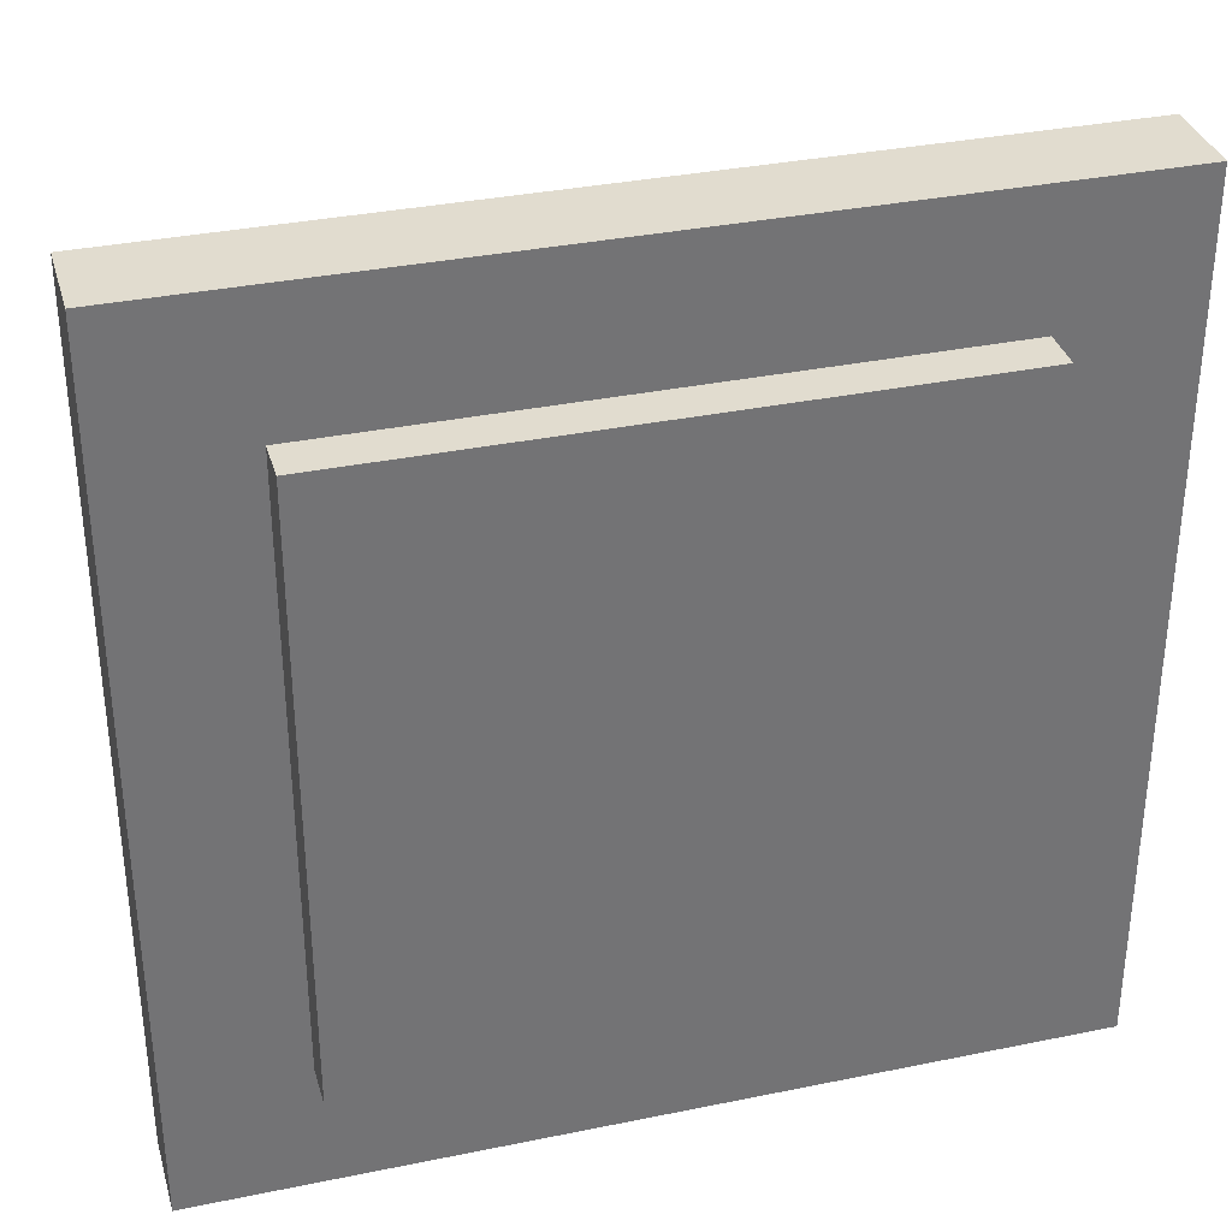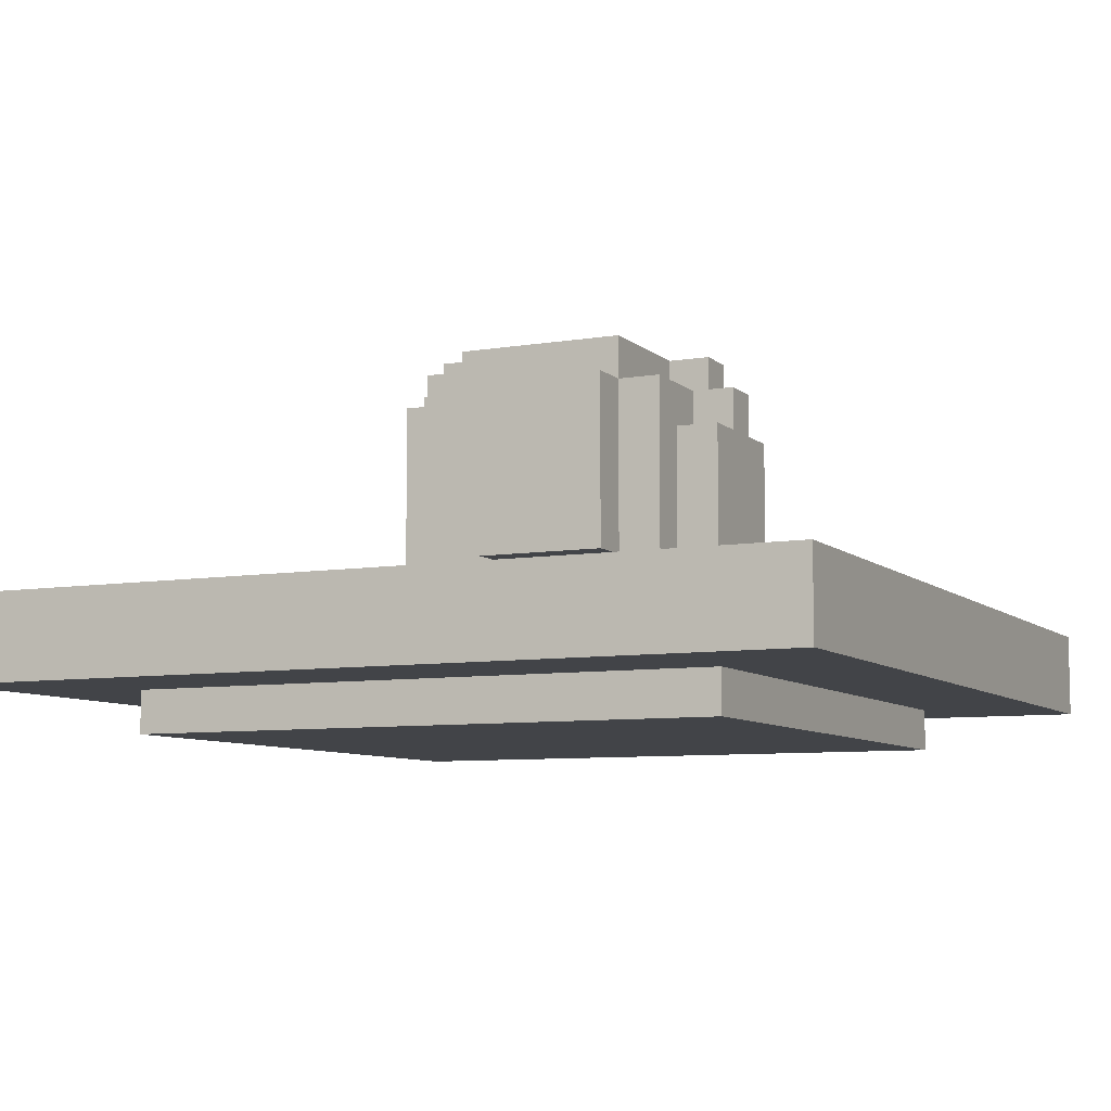
<metadata>
{"format":"obj","ext":"obj","renderer":"f3d","projection":"perspective","resolution":1024,"background":"white","views":[{"elev":34.3,"azim":-15.5,"up":"+Z"},{"elev":-7.7,"azim":-64.6,"up":"+Y"}]}
</metadata>
<code>
o
v -0.9 0.1 0.9
v -0.9 0.1 -1.1
v -0.9 0.3 0.9
v -0.9 0.3 -1.1
v -0.6 0 0.6
v -0.6 0 -0.8
v -0.6 0.1 0.6
v -0.6 0.1 -0.8
v -0.3 0.4 0.2
v -0.3 0.4 -0.1
v -0.3 0.5 0
v -0.3 0.5 -0.1
v -0.3 0.6 0
v -0.3 0.6 -0.1
v -0.3 0.7 0.2
v -0.3 0.7 0.1
v -0.3 0.8 0.2
v -0.3 0.8 0.1
v -0.3 0.8 -0.1
v -0.2 0.3 0.3
v -0.2 0.3 -0.1
v -0.2 0.4 0.3
v -0.2 0.4 0.2
v -0.2 0.4 -0.1
v -0.2 0.4 -0.3
v -0.2 0.5 0.3
v -0.2 0.5 0.2
v -0.2 0.5 -0.1
v -0.2 0.5 -0.2
v -0.2 0.5 -0.3
v -0.2 0.6 -0.1
v -0.2 0.6 -0.2
v -0.2 0.6 -0.3
v -0.2 0.7 0.2
v -0.2 0.8 0.3
v -0.2 0.8 0.2
v -0.2 0.8 0.1
v -0.2 0.8 -0.1
v -0.2 0.8 -0.2
v -0.2 0.8 -0.3
v -0.2 0.9 0.2
v -0.2 0.9 -0.2
v -0.1 0.2 0.2
v -0.1 0.2 -0.1
v -0.1 0.3 0.4
v -0.1 0.3 0.3
v -0.1 0.3 0.2
v -0.1 0.3 -0.1
v -0.1 0.3 -0.3
v -0.1 0.3 -0.4
v -0.1 0.4 0.3
v -0.1 0.4 -0.1
v -0.1 0.4 -0.3
v -0.1 0.4 -0.4
v -0.1 0.5 0.3
v -0.1 0.5 -0.3
v -0.1 0.6 -0.3
v -0.1 0.7 0.4
v -0.1 0.7 0.3
v -0.1 0.8 -0.2
v -0.1 0.8 -0.3
v -0.1 0.8 -0.4
v -0.1 0.9 -0.2
v -0.1 0.9 -0.3
v 0 0.2 -0.1
v 0 0.2 -0.3
v 0 0.3 -0.1
v 0 0.3 -0.3
v 0 0.7 0.4
v 0 0.7 0.3
v 0 0.8 0.4
v 0 0.8 0.3
v 0 0.8 -0.3
v 0 0.8 -0.4
v 0 0.9 -0.3
v 0 0.9 -0.4
v 0.1 0.2 -0.3
v 0.1 0.2 -0.4
v 0.1 0.3 -0.3
v 0.1 0.3 -0.4
v 0.1 0.4 -0.4
v 0.1 0.4 -0.5
v 0.1 0.5 -0.4
v 0.1 0.6 -0.4
v 0.1 0.7 -0.4
v 0.1 0.7 -0.5
v 0.1 0.8 0.3
v 0.1 0.8 0.2
v 0.1 0.9 0.3
v 0.1 0.9 0.2
v 0.2 0.7 -0.4
v 0.2 0.7 -0.5
v 0.2 0.8 -0.4
v 0.2 0.8 -0.5
v 1 0.2 0.8
v 1 0.2 -1
v 1 0.3 0.8
v 1 0.3 -1
v -0.8 0.2 0.8
v -0.8 0.2 -1
v -0.8 0.3 0.8
v -0.8 0.3 -1
v 0.1 0.7 0.4
v 0.1 0.7 0.3
v 0.1 0.8 0.4
v 0.1 0.8 0.3
v 0.2 0.2 0.2
v 0.2 0.2 0.1
v 0.2 0.3 0.4
v 0.2 0.3 0.3
v 0.2 0.3 0.2
v 0.2 0.3 0.1
v 0.2 0.4 0.4
v 0.2 0.4 0.3
v 0.2 0.5 0.4
v 0.2 0.5 0.3
v 0.2 0.7 0.4
v 0.2 0.7 0.3
v 0.2 0.8 0.3
v 0.2 0.8 0.2
v 0.2 0.9 0.3
v 0.2 0.9 0.2
v 0.3 0.2 0.1
v 0.3 0.2 -0.1
v 0.3 0.2 -0.3
v 0.3 0.2 -0.4
v 0.3 0.3 0.3
v 0.3 0.3 0.2
v 0.3 0.3 0.1
v 0.3 0.3 -0.1
v 0.3 0.3 -0.3
v 0.3 0.3 -0.4
v 0.3 0.4 0.3
v 0.3 0.4 0.2
v 0.3 0.7 0.3
v 0.3 0.7 0.2
v 0.3 0.7 -0.4
v 0.3 0.7 -0.5
v 0.3 0.8 0.3
v 0.3 0.8 0.2
v 0.3 0.8 0.1
v 0.3 0.8 -0.4
v 0.3 0.8 -0.5
v 0.3 0.9 0.2
v 0.3 0.9 0.1
v 0.4 0.2 -0.1
v 0.4 0.2 -0.3
v 0.4 0.3 0.2
v 0.4 0.3 0
v 0.4 0.3 -0.1
v 0.4 0.3 -0.3
v 0.4 0.4 0.3
v 0.4 0.4 0.2
v 0.4 0.4 0.1
v 0.4 0.4 0
v 0.4 0.4 -0.4
v 0.4 0.4 -0.5
v 0.4 0.5 -0.4
v 0.4 0.5 -0.5
v 0.4 0.6 0.3
v 0.4 0.6 0.2
v 0.4 0.7 0.3
v 0.4 0.7 0.2
v 0.4 0.7 -0.1
v 0.4 0.7 -0.4
v 0.4 0.7 -0.5
v 0.4 0.8 0.2
v 0.4 0.8 0.1
v 0.4 0.8 0
v 0.4 0.8 -0.3
v 0.4 0.8 -0.4
v 0.4 0.9 0.1
v 0.4 0.9 0
v 0.4 0.9 -0.1
v 0.4 0.9 -0.3
v 0.4 0.9 -0.4
v 0.5 0.3 0
v 0.5 0.3 -0.4
v 0.5 0.4 0.2
v 0.5 0.4 0.1
v 0.5 0.4 0
v 0.5 0.4 -0.1
v 0.5 0.4 -0.3
v 0.5 0.5 0.1
v 0.5 0.5 0
v 0.5 0.6 -0.1
v 0.5 0.7 0.2
v 0.5 0.7 -0.1
v 0.5 0.7 -0.2
v 0.5 0.7 -0.3
v 0.5 0.8 -0.3
v 0.5 0.8 -0.4
v 0.5 0.9 -0.1
v 0.5 0.9 -0.3
v 0.6 0.4 -0.1
v 0.6 0.4 -0.3
v 0.6 0.6 -0.1
v 0.6 0.6 -0.2
v 0.6 0.7 -0.1
v 0.6 0.7 -0.2
v 0.6 0.7 -0.3
v 0.8 0 0.6
v 0.8 0 -0.8
v 0.8 0.1 0.6
v 0.8 0.1 -0.8
v 1.1 0.1 0.9
v 1.1 0.1 -1.1
v 1.1 0.3 0.9
v 1.1 0.3 -1.1
v -0.9 0.1 0.9
v -0.9 0.3 0.9
v 1.1 0.1 0.9
v 1.1 0.3 0.9
v -0.6 0 0.6
v -0.6 0.1 0.6
v 0.8 0 0.6
v 0.8 0.1 0.6
v -0.1 0.3 0.4
v -0.1 0.7 0.4
v 0 0.7 0.4
v 0 0.8 0.4
v 0.1 0.4 0.4
v 0.1 0.5 0.4
v 0.1 0.7 0.4
v 0.1 0.8 0.4
v 0.2 0.3 0.4
v 0.2 0.4 0.4
v 0.2 0.5 0.4
v 0.2 0.7 0.4
v -0.2 0.3 0.3
v -0.2 0.4 0.3
v -0.2 0.5 0.3
v -0.2 0.8 0.3
v -0.1 0.3 0.3
v -0.1 0.4 0.3
v -0.1 0.5 0.3
v -0.1 0.7 0.3
v 0 0.7 0.3
v 0 0.8 0.3
v 0.1 0.7 0.3
v 0.1 0.8 0.3
v 0.1 0.9 0.3
v 0.2 0.3 0.3
v 0.2 0.4 0.3
v 0.2 0.5 0.3
v 0.2 0.7 0.3
v 0.2 0.8 0.3
v 0.2 0.9 0.3
v 0.3 0.3 0.3
v 0.3 0.4 0.3
v 0.3 0.6 0.3
v 0.3 0.7 0.3
v 0.3 0.8 0.3
v 0.4 0.4 0.3
v 0.4 0.6 0.3
v 0.4 0.7 0.3
v -0.3 0.4 0.2
v -0.3 0.7 0.2
v -0.3 0.8 0.2
v -0.2 0.4 0.2
v -0.2 0.5 0.2
v -0.2 0.7 0.2
v -0.2 0.8 0.2
v -0.2 0.9 0.2
v -0.1 0.2 0.2
v -0.1 0.3 0.2
v 0.1 0.8 0.2
v 0.1 0.9 0.2
v 0.2 0.2 0.2
v 0.2 0.3 0.2
v 0.2 0.8 0.2
v 0.2 0.9 0.2
v 0.3 0.3 0.2
v 0.3 0.4 0.2
v 0.3 0.7 0.2
v 0.3 0.8 0.2
v 0.3 0.9 0.2
v 0.4 0.3 0.2
v 0.4 0.4 0.2
v 0.4 0.6 0.2
v 0.4 0.7 0.2
v 0.4 0.8 0.2
v 0.5 0.4 0.2
v 0.5 0.7 0.2
v 0.2 0.2 0.1
v 0.2 0.3 0.1
v 0.3 0.2 0.1
v 0.3 0.3 0.1
v 0.3 0.8 0.1
v 0.3 0.9 0.1
v 0.4 0.8 0.1
v 0.4 0.9 0.1
v 0.4 0.3 0
v 0.4 0.4 0
v 0.5 0.3 0
v 0.5 0.4 0
v 0.3 0.2 -0.1
v 0.3 0.3 -0.1
v 0.4 0.2 -0.1
v 0.4 0.3 -0.1
v 0.4 0.7 -0.1
v 0.4 0.9 -0.1
v 0.5 0.4 -0.1
v 0.5 0.6 -0.1
v 0.5 0.7 -0.1
v 0.5 0.9 -0.1
v 0.6 0.4 -0.1
v 0.6 0.6 -0.1
v 0.6 0.7 -0.1
v -0.8 0.2 -1
v -0.8 0.3 -1
v 1 0.2 -1
v 1 0.3 -1
v -0.8 0.2 0.8
v -0.8 0.3 0.8
v 1 0.2 0.8
v 1 0.3 0.8
v -0.3 0.4 -0.1
v -0.3 0.5 -0.1
v -0.3 0.6 -0.1
v -0.3 0.8 -0.1
v -0.2 0.3 -0.1
v -0.2 0.4 -0.1
v -0.2 0.5 -0.1
v -0.2 0.6 -0.1
v -0.2 0.8 -0.1
v -0.1 0.2 -0.1
v -0.1 0.3 -0.1
v -0.1 0.4 -0.1
v 0 0.2 -0.1
v 0 0.3 -0.1
v -0.2 0.8 -0.2
v -0.2 0.9 -0.2
v -0.1 0.8 -0.2
v -0.1 0.9 -0.2
v -0.2 0.4 -0.3
v -0.2 0.5 -0.3
v -0.2 0.6 -0.3
v -0.2 0.8 -0.3
v -0.1 0.4 -0.3
v -0.1 0.5 -0.3
v -0.1 0.6 -0.3
v -0.1 0.8 -0.3
v -0.1 0.9 -0.3
v 0 0.2 -0.3
v 0 0.3 -0.3
v 0 0.8 -0.3
v 0 0.9 -0.3
v 0.1 0.2 -0.3
v 0.1 0.3 -0.3
v 0.3 0.2 -0.3
v 0.3 0.3 -0.3
v 0.4 0.2 -0.3
v 0.4 0.3 -0.3
v 0.4 0.8 -0.3
v 0.4 0.9 -0.3
v 0.5 0.4 -0.3
v 0.5 0.7 -0.3
v 0.5 0.8 -0.3
v 0.5 0.9 -0.3
v 0.6 0.4 -0.3
v 0.6 0.7 -0.3
v -0.1 0.3 -0.4
v -0.1 0.4 -0.4
v -0.1 0.8 -0.4
v 0 0.3 -0.4
v 0 0.4 -0.4
v 0 0.5 -0.4
v 0 0.6 -0.4
v 0 0.8 -0.4
v 0 0.9 -0.4
v 0.1 0.2 -0.4
v 0.1 0.3 -0.4
v 0.1 0.4 -0.4
v 0.1 0.5 -0.4
v 0.1 0.6 -0.4
v 0.1 0.7 -0.4
v 0.1 0.8 -0.4
v 0.1 0.9 -0.4
v 0.2 0.7 -0.4
v 0.2 0.8 -0.4
v 0.2 0.9 -0.4
v 0.3 0.2 -0.4
v 0.3 0.3 -0.4
v 0.3 0.4 -0.4
v 0.3 0.7 -0.4
v 0.3 0.8 -0.4
v 0.4 0.4 -0.4
v 0.4 0.5 -0.4
v 0.4 0.7 -0.4
v 0.4 0.8 -0.4
v 0.4 0.9 -0.4
v 0.5 0.3 -0.4
v 0.5 0.8 -0.4
v 0.1 0.4 -0.5
v 0.1 0.7 -0.5
v 0.2 0.7 -0.5
v 0.2 0.8 -0.5
v 0.3 0.4 -0.5
v 0.3 0.5 -0.5
v 0.3 0.7 -0.5
v 0.3 0.8 -0.5
v 0.4 0.4 -0.5
v 0.4 0.5 -0.5
v 0.4 0.7 -0.5
v -0.6 0 -0.8
v -0.6 0.1 -0.8
v 0.8 0 -0.8
v 0.8 0.1 -0.8
v -0.9 0.1 -1.1
v -0.9 0.3 -1.1
v 1.1 0.1 -1.1
v 1.1 0.3 -1.1
v -0.6 0 0.6
v 0.8 0 0.6
v -0.6 0 -0.8
v 0.8 0 -0.8
v -0.9 0.1 0.9
v 1.1 0.1 0.9
v -0.6 0.1 0.6
v 0.8 0.1 0.6
v -0.6 0.1 -0.8
v 0.8 0.1 -0.8
v -0.9 0.1 -1.1
v 1.1 0.1 -1.1
v -0.1 0.3 0.4
v 0.2 0.3 0.4
v -0.2 0.3 0.3
v -0.1 0.3 0.3
v 0.2 0.3 0.3
v 0.3 0.3 0.3
v -0.1 0.3 0.2
v 0.2 0.3 0.2
v 0.3 0.3 0.2
v 0.4 0.3 0.2
v 0.2 0.3 0.1
v 0.3 0.3 0.1
v 0.4 0.3 0
v 0.5 0.3 0
v -0.2 0.3 -0.1
v -0.1 0.3 -0.1
v 0 0.3 -0.1
v 0.3 0.3 -0.1
v 0.4 0.3 -0.1
v -0.1 0.3 -0.3
v 0 0.3 -0.3
v 0.1 0.3 -0.3
v 0.3 0.3 -0.3
v 0.4 0.3 -0.3
v -0.1 0.3 -0.4
v 0 0.3 -0.4
v 0.1 0.3 -0.4
v 0.3 0.3 -0.4
v 0.5 0.3 -0.4
v 0.3 0.4 0.3
v 0.4 0.4 0.3
v -0.3 0.4 0.2
v -0.2 0.4 0.2
v 0.3 0.4 0.2
v 0.4 0.4 0.2
v 0.5 0.4 0.2
v 0.4 0.4 0.1
v 0.5 0.4 0.1
v 0.4 0.4 0
v 0.5 0.4 0
v -0.3 0.4 -0.1
v -0.2 0.4 -0.1
v -0.1 0.4 -0.1
v 0.5 0.4 -0.1
v 0.6 0.4 -0.1
v -0.2 0.4 -0.3
v -0.1 0.4 -0.3
v 0.5 0.4 -0.3
v 0.6 0.4 -0.3
v 0.1 0.4 -0.4
v 0.3 0.4 -0.4
v 0.4 0.4 -0.4
v 0.1 0.4 -0.5
v 0.3 0.4 -0.5
v 0.4 0.4 -0.5
v -0.8 0.2 0.8
v 1 0.2 0.8
v -0.1 0.2 0.2
v 0.2 0.2 0.2
v 0.2 0.2 0.1
v 0.3 0.2 0.1
v -0.1 0.2 -0.1
v 0 0.2 -0.1
v 0.3 0.2 -0.1
v 0.4 0.2 -0.1
v 0 0.2 -0.3
v 0.1 0.2 -0.3
v 0.3 0.2 -0.3
v 0.4 0.2 -0.3
v 0.1 0.2 -0.4
v 0.3 0.2 -0.4
v -0.8 0.2 -1
v 1 0.2 -1
v -0.9 0.3 0.9
v 1.1 0.3 0.9
v -0.8 0.3 0.8
v 1 0.3 0.8
v -0.8 0.3 -1
v 1 0.3 -1
v -0.9 0.3 -1.1
v 1.1 0.3 -1.1
v -0.1 0.7 0.4
v 0 0.7 0.4
v 0.1 0.7 0.4
v 0.2 0.7 0.4
v -0.1 0.7 0.3
v 0 0.7 0.3
v 0.1 0.7 0.3
v 0.2 0.7 0.3
v 0.3 0.7 0.3
v 0.4 0.7 0.3
v 0.3 0.7 0.2
v 0.4 0.7 0.2
v 0.5 0.7 0.2
v 0.4 0.7 -0.1
v 0.5 0.7 -0.1
v 0.6 0.7 -0.1
v 0.5 0.7 -0.2
v 0.6 0.7 -0.2
v 0.5 0.7 -0.3
v 0.6 0.7 -0.3
v 0.1 0.7 -0.4
v 0.2 0.7 -0.4
v 0.3 0.7 -0.4
v 0.4 0.7 -0.4
v 0.1 0.7 -0.5
v 0.2 0.7 -0.5
v 0.3 0.7 -0.5
v 0.4 0.7 -0.5
v 0 0.8 0.4
v 0.1 0.8 0.4
v -0.2 0.8 0.3
v 0 0.8 0.3
v 0.1 0.8 0.3
v 0.2 0.8 0.3
v 0.3 0.8 0.3
v -0.3 0.8 0.2
v -0.2 0.8 0.2
v 0.1 0.8 0.2
v 0.2 0.8 0.2
v 0.3 0.8 0.2
v 0.4 0.8 0.2
v -0.3 0.8 0.1
v -0.2 0.8 0.1
v 0.3 0.8 0.1
v 0.4 0.8 0.1
v -0.3 0.8 -0.1
v -0.2 0.8 -0.1
v -0.2 0.8 -0.2
v -0.1 0.8 -0.2
v -0.2 0.8 -0.3
v -0.1 0.8 -0.3
v 0 0.8 -0.3
v 0.4 0.8 -0.3
v 0.5 0.8 -0.3
v -0.1 0.8 -0.4
v 0 0.8 -0.4
v 0.2 0.8 -0.4
v 0.3 0.8 -0.4
v 0.4 0.8 -0.4
v 0.5 0.8 -0.4
v 0.2 0.8 -0.5
v 0.3 0.8 -0.5
v 0.1 0.9 0.3
v 0.2 0.9 0.3
v -0.2 0.9 0.2
v 0.1 0.9 0.2
v 0.2 0.9 0.2
v 0.3 0.9 0.2
v 0.3 0.9 0.1
v 0.4 0.9 0.1
v 0 0.9 0
v 0.1 0.9 0
v 0.3 0.9 0
v 0.4 0.9 0
v 0 0.9 -0.1
v 0.1 0.9 -0.1
v 0.4 0.9 -0.1
v 0.5 0.9 -0.1
v -0.2 0.9 -0.2
v -0.1 0.9 -0.2
v 0.3 0.9 -0.2
v 0.4 0.9 -0.2
v -0.1 0.9 -0.3
v 0 0.9 -0.3
v 0.1 0.9 -0.3
v 0.2 0.9 -0.3
v 0.3 0.9 -0.3
v 0.4 0.9 -0.3
v 0.5 0.9 -0.3
v 0 0.9 -0.4
v 0.1 0.9 -0.4
v 0.2 0.9 -0.4
v 0.4 0.9 -0.4
f 3 2 1
f 4 2 3
f 7 6 5
f 8 6 7
f 11 10 9
f 12 10 11
f 13 11 9
f 13 12 11
f 14 12 13
f 15 13 9
f 15 14 13
f 16 14 15
f 17 16 15
f 18 14 16
f 18 16 17
f 19 14 18
f 22 21 20
f 23 21 22
f 24 21 23
f 26 23 22
f 27 23 26
f 28 25 24
f 29 25 28
f 30 25 29
f 31 29 28
f 32 30 29
f 32 29 31
f 33 30 32
f 34 27 26
f 35 34 26
f 36 34 35
f 38 32 31
f 38 33 32
f 39 33 38
f 40 33 39
f 41 37 36
f 41 39 38
f 41 38 37
f 42 39 41
f 47 44 43
f 48 44 47
f 51 46 45
f 52 49 48
f 53 50 49
f 53 49 52
f 54 50 53
f 55 51 45
f 56 54 53
f 57 54 56
f 58 55 45
f 59 55 58
f 61 54 57
f 62 54 61
f 63 61 60
f 64 61 63
f 67 66 65
f 68 66 67
f 71 70 69
f 72 70 71
f 75 74 73
f 76 74 75
f 79 78 77
f 80 78 79
f 83 82 81
f 84 82 83
f 85 82 84
f 86 82 85
f 89 88 87
f 90 88 89
f 93 92 91
f 94 92 93
f 97 96 95
f 98 96 97
f 99 100 101
f 101 100 102
f 103 104 105
f 105 104 106
f 107 108 111
f 111 108 112
f 109 110 113
f 113 110 114
f 113 114 115
f 115 114 116
f 115 116 117
f 117 116 118
f 119 120 121
f 121 120 122
f 123 124 129
f 129 124 130
f 125 126 131
f 131 126 132
f 127 128 133
f 133 128 134
f 135 136 139
f 139 136 140
f 137 138 142
f 142 138 143
f 140 141 144
f 144 141 145
f 146 147 150
f 150 147 151
f 148 149 153
f 153 149 154
f 154 149 155
f 156 157 158
f 158 157 159
f 152 153 160
f 160 153 161
f 160 161 162
f 162 161 163
f 158 159 165
f 165 159 166
f 163 164 167
f 167 164 168
f 168 164 169
f 168 169 172
f 169 164 173
f 172 169 173
f 173 164 174
f 170 171 175
f 175 171 176
f 177 178 181
f 181 178 182
f 182 178 183
f 179 180 184
f 180 181 184
f 181 182 185
f 184 181 185
f 184 185 186
f 185 182 186
f 179 184 187
f 184 186 187
f 187 186 188
f 183 178 190
f 188 189 191
f 189 190 191
f 190 178 191
f 191 178 192
f 188 191 193
f 193 191 194
f 195 196 197
f 197 196 198
f 197 198 199
f 198 196 200
f 199 198 200
f 200 196 201
f 202 203 204
f 204 203 205
f 206 207 208
f 208 207 209
f 212 211 210
f 213 211 212
f 216 215 214
f 217 215 216
f 220 219 218
f 222 220 218
f 223 220 222
f 224 221 220
f 224 220 223
f 225 221 224
f 226 222 218
f 227 223 222
f 227 222 226
f 228 224 223
f 228 223 227
f 229 224 228
f 234 231 230
f 235 232 231
f 235 231 234
f 236 233 232
f 236 232 235
f 237 233 236
f 238 233 237
f 239 233 238
f 246 241 240
f 246 242 241
f 247 242 246
f 248 242 247
f 249 245 244
f 249 244 243
f 249 247 246
f 249 246 245
f 250 247 249
f 251 247 250
f 252 247 251
f 253 247 252
f 254 251 250
f 255 252 251
f 255 251 254
f 256 252 255
f 260 258 257
f 261 258 260
f 262 259 258
f 262 258 261
f 263 259 262
f 267 264 263
f 268 264 267
f 269 266 265
f 270 266 269
f 276 272 271
f 277 272 276
f 278 274 273
f 279 274 278
f 281 276 275
f 282 276 281
f 283 280 279
f 283 281 280
f 284 281 283
f 287 286 285
f 288 286 287
f 291 290 289
f 292 290 291
f 295 294 293
f 296 294 295
f 299 298 297
f 300 298 299
f 305 302 301
f 306 302 305
f 307 304 303
f 308 305 304
f 308 304 307
f 309 305 308
f 312 311 310
f 313 311 312
f 314 315 316
f 316 315 317
f 318 319 323
f 319 320 324
f 323 319 324
f 320 321 325
f 324 320 325
f 325 321 326
f 322 323 328
f 328 323 329
f 327 328 330
f 330 328 331
f 332 333 334
f 334 333 335
f 336 337 340
f 337 338 341
f 340 337 341
f 338 339 342
f 341 338 342
f 342 339 343
f 343 344 347
f 347 344 348
f 345 346 349
f 349 346 350
f 351 352 353
f 353 352 354
f 355 356 359
f 359 356 360
f 357 358 361
f 361 358 362
f 363 364 366
f 364 365 367
f 366 364 367
f 367 365 368
f 368 365 369
f 369 365 370
f 366 367 373
f 367 368 373
f 373 368 374
f 368 369 375
f 374 368 375
f 370 371 376
f 375 369 376
f 369 370 376
f 376 371 377
f 377 371 378
f 378 371 379
f 377 378 380
f 378 379 381
f 380 378 381
f 381 379 382
f 372 373 383
f 373 374 383
f 383 374 384
f 384 374 385
f 381 382 387
f 384 385 388
f 386 387 390
f 387 382 391
f 390 387 391
f 391 382 392
f 388 389 393
f 389 390 393
f 390 391 393
f 384 388 393
f 393 391 394
f 395 396 397
f 395 397 399
f 397 398 399
f 399 398 400
f 400 398 401
f 401 398 402
f 399 400 403
f 400 401 404
f 403 400 404
f 404 401 405
f 406 407 408
f 408 407 409
f 410 411 412
f 412 411 413
f 416 415 414
f 417 415 416
f 420 419 418
f 421 419 420
f 422 420 418
f 423 419 421
f 424 422 418
f 424 423 422
f 425 419 423
f 425 423 424
f 429 427 426
f 430 427 429
f 432 429 428
f 432 431 430
f 432 430 429
f 433 431 432
f 434 431 433
f 436 435 434
f 436 434 433
f 437 435 436
f 438 435 437
f 440 432 428
f 441 432 440
f 443 439 438
f 443 438 437
f 444 439 443
f 445 442 441
f 446 442 445
f 449 439 444
f 450 446 445
f 451 447 446
f 451 446 450
f 452 447 451
f 453 449 448
f 454 439 449
f 454 449 453
f 459 456 455
f 460 456 459
f 462 461 460
f 463 461 462
f 464 463 462
f 465 463 464
f 466 458 457
f 467 458 466
f 471 468 467
f 472 468 471
f 473 470 469
f 474 470 473
f 478 476 475
f 479 477 476
f 479 476 478
f 480 477 479
f 481 482 483
f 483 482 484
f 484 482 485
f 485 482 486
f 481 483 487
f 486 482 489
f 489 482 490
f 487 488 491
f 490 482 494
f 491 492 495
f 493 494 496
f 491 495 497
f 495 496 497
f 481 487 497
f 487 491 497
f 496 494 498
f 497 496 498
f 494 482 498
f 499 500 501
f 501 500 502
f 499 501 503
f 502 500 504
f 499 503 505
f 503 504 505
f 504 500 506
f 505 504 506
f 507 508 511
f 511 508 512
f 509 510 513
f 513 510 514
f 515 516 517
f 517 516 518
f 518 519 520
f 520 519 521
f 521 522 523
f 523 522 524
f 523 524 525
f 525 524 526
f 527 528 531
f 531 528 532
f 529 530 533
f 533 530 534
f 535 536 538
f 538 536 539
f 537 538 543
f 538 539 543
f 543 539 544
f 540 541 545
f 545 541 546
f 542 543 548
f 548 543 549
f 546 547 550
f 550 547 551
f 548 549 552
f 552 549 553
f 554 555 556
f 556 555 557
f 557 558 561
f 561 558 562
f 559 560 565
f 565 560 566
f 563 564 567
f 567 564 568
f 569 570 572
f 572 570 573
f 571 572 575
f 573 574 575
f 572 573 575
f 571 575 577
f 577 575 578
f 575 576 579
f 578 575 579
f 579 576 580
f 577 578 581
f 571 577 581
f 579 580 582
f 581 578 582
f 578 579 582
f 582 580 583
f 582 583 585
f 583 584 585
f 581 582 585
f 571 581 585
f 585 584 586
f 586 584 587
f 587 584 588
f 586 587 589
f 589 587 590
f 590 587 591
f 591 587 592
f 587 588 593
f 592 587 593
f 588 584 594
f 593 588 594
f 594 584 595
f 590 591 596
f 591 592 597
f 596 591 597
f 592 593 598
f 597 592 598
f 593 594 598
f 598 594 599

</code>
